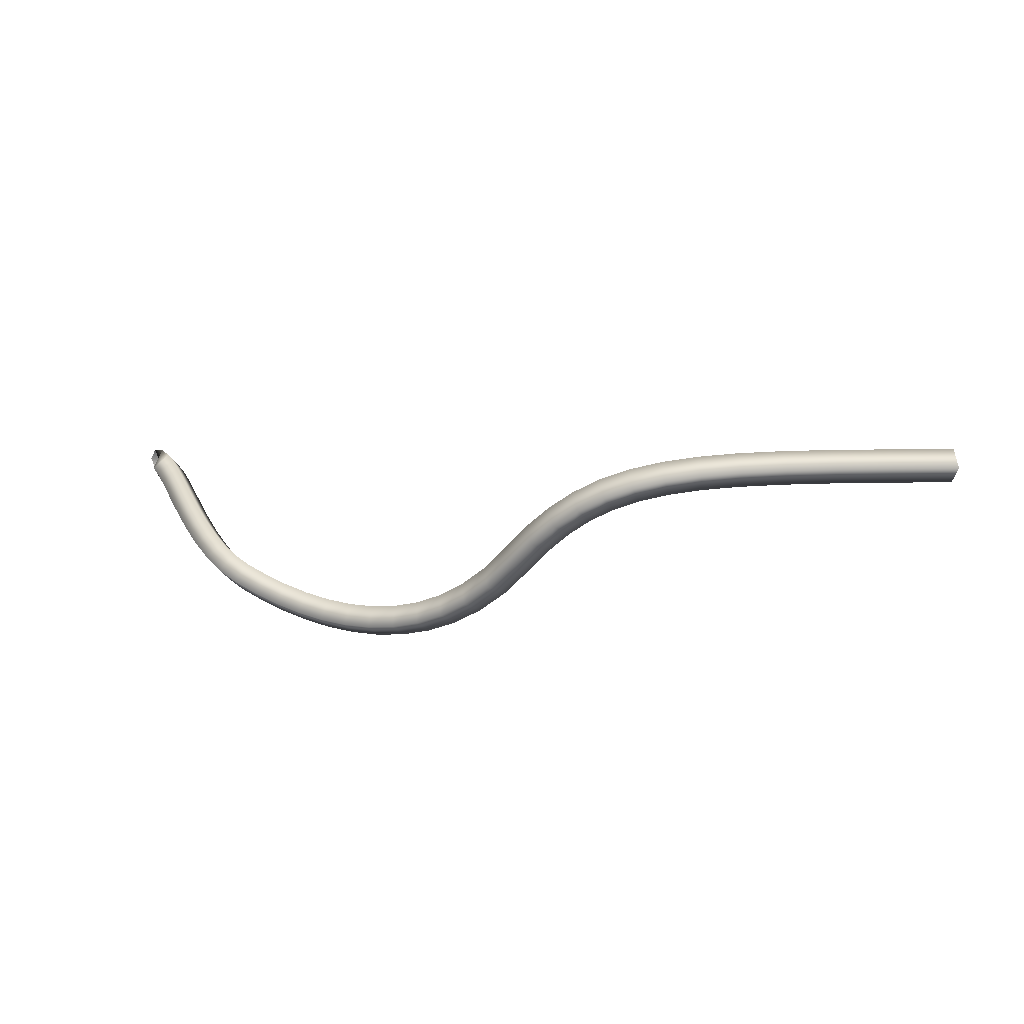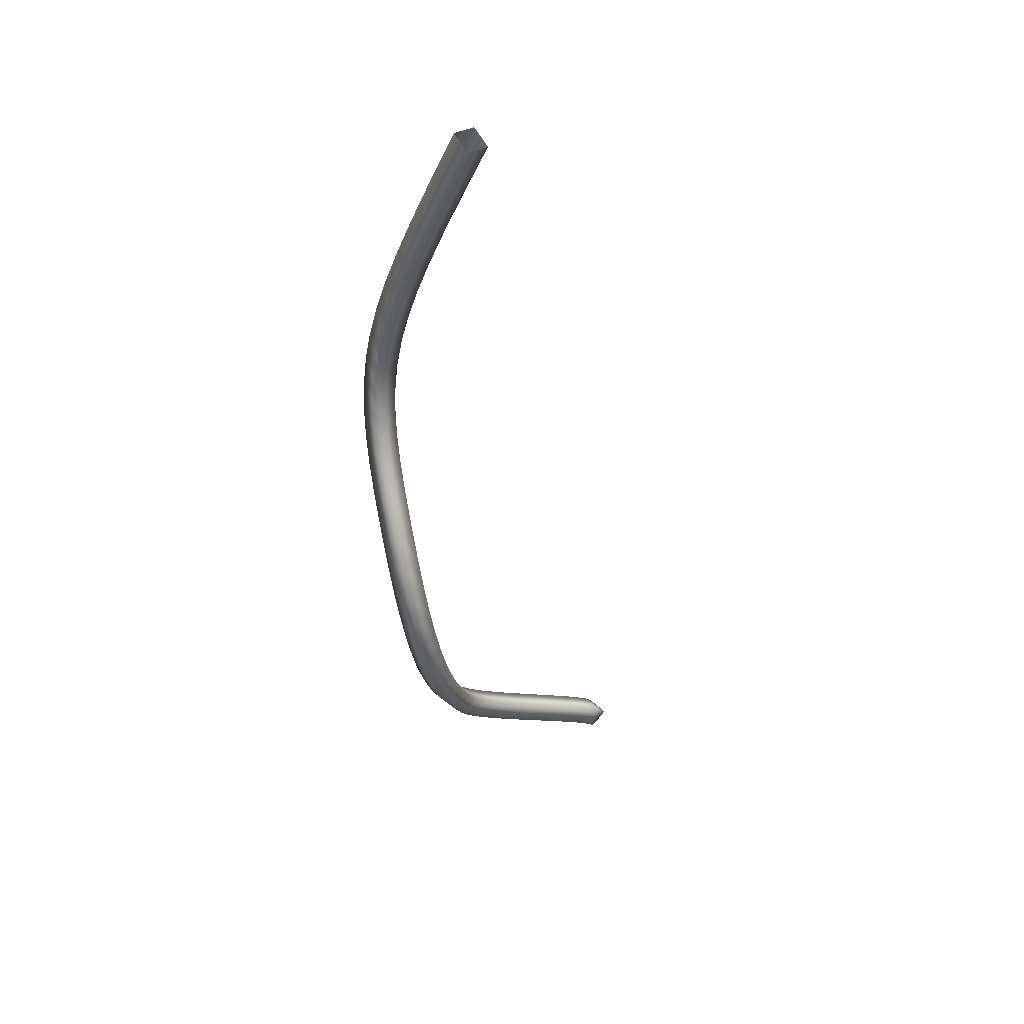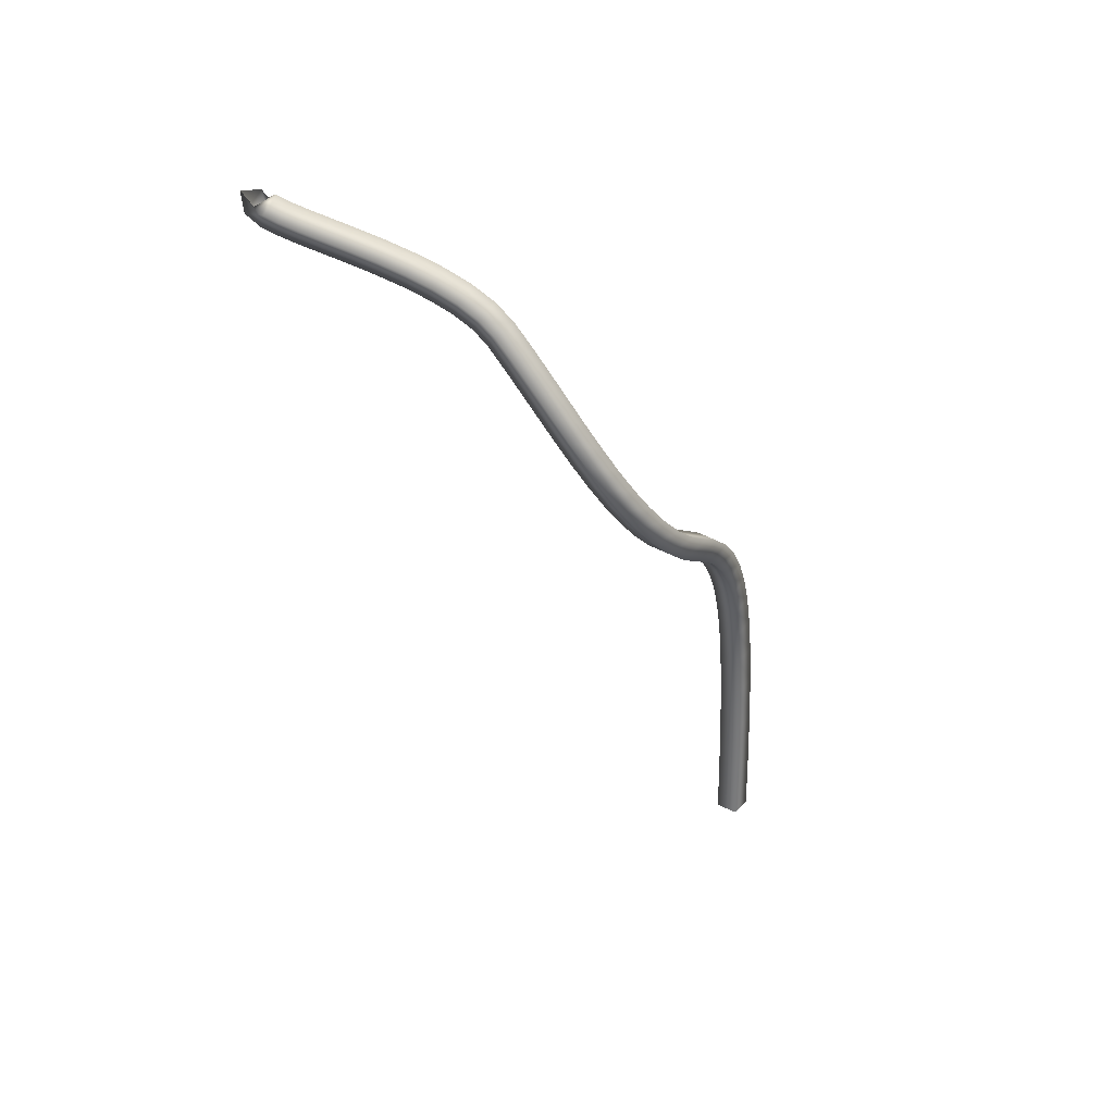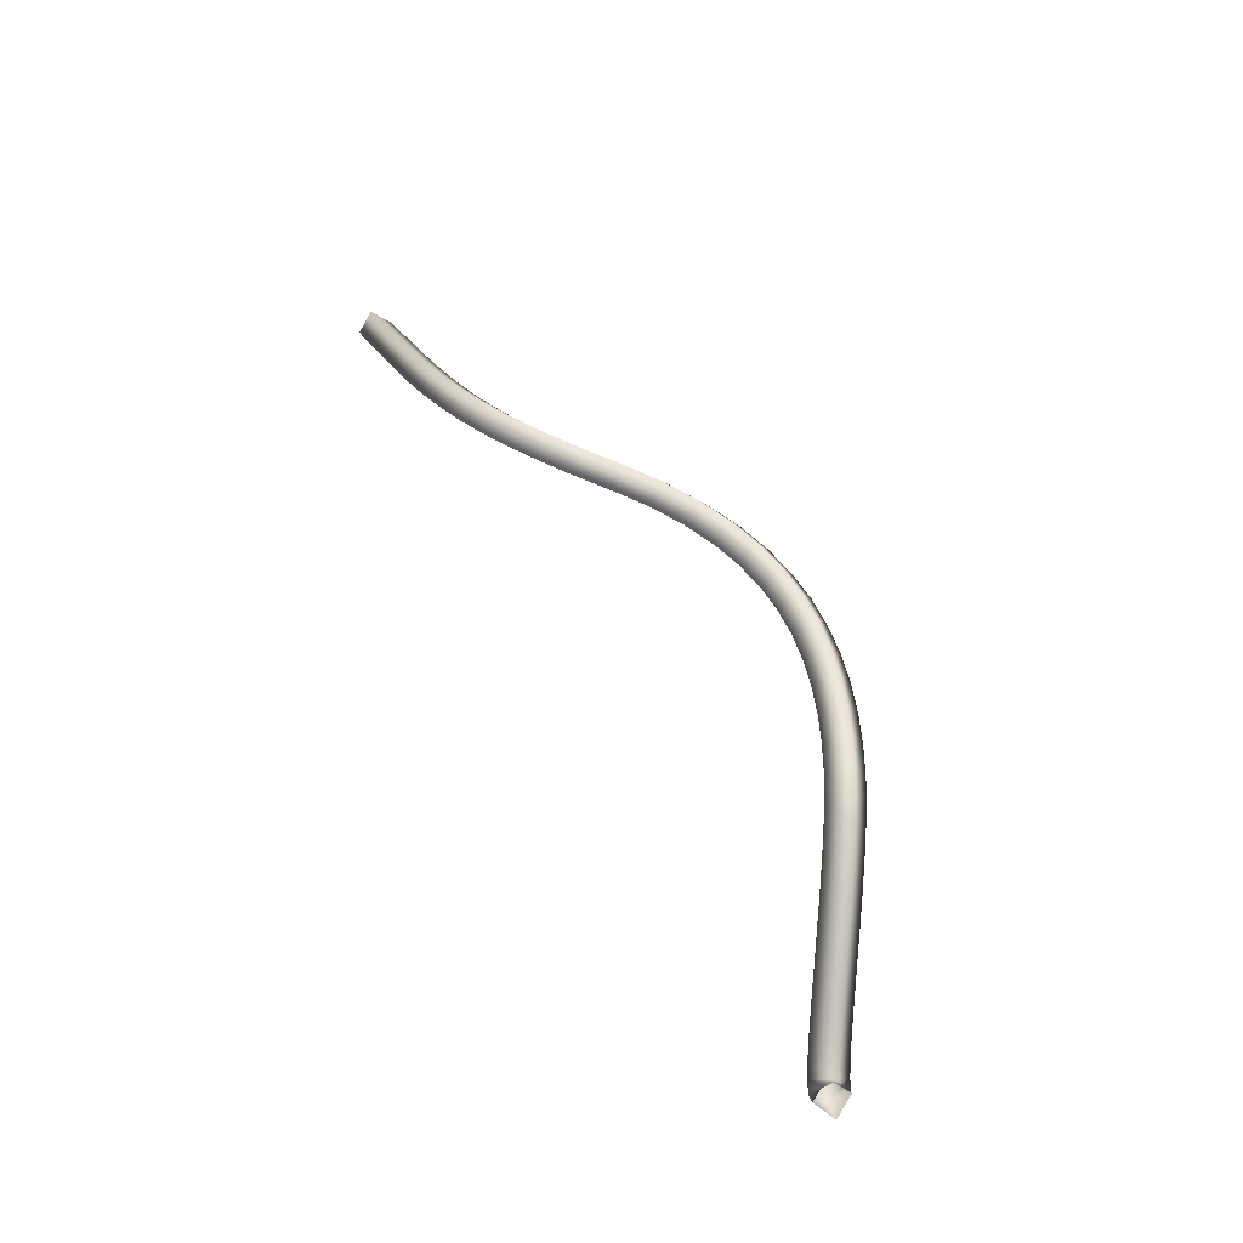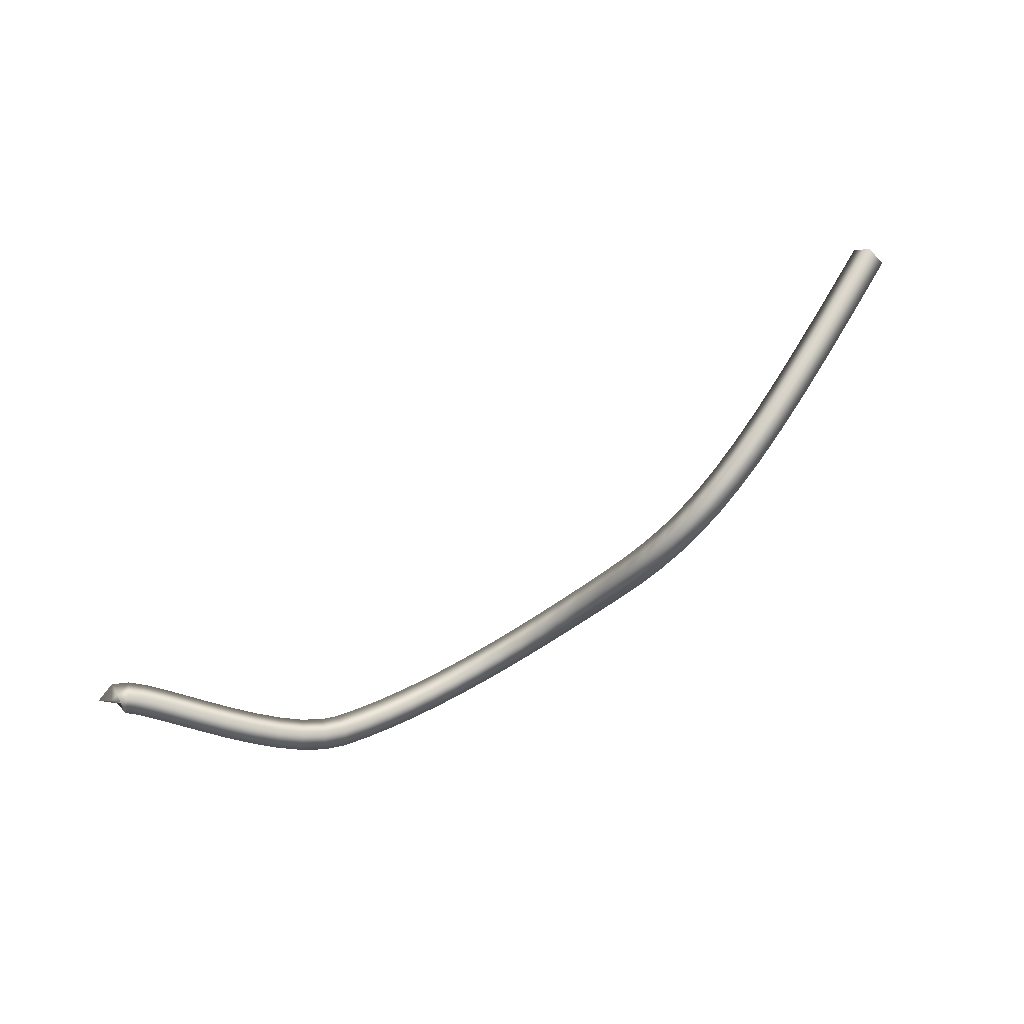
<metadata>
{"format":"obj","ext":"obj","renderer":"f3d","projection":"perspective","resolution":1024,"background":"white","views":[{"elev":19.4,"azim":6.5,"up":"+Y"},{"elev":-33.8,"azim":83.6,"up":"+Y"},{"elev":-55.7,"azim":-74.8,"up":"+Y"},{"elev":34.1,"azim":-109.8,"up":"+Z"},{"elev":75.3,"azim":-45.0,"up":"+Y"}]}
</metadata>
<code>
o BezierCurve.020
v -0.3223 1.387 -0.008178
v -0.32 1.383 -0.005877
v -0.3221 1.38 -0.008784
v -0.3244 1.384 -0.01108
v -0.3205 1.387 -0.008385
v -0.322 1.383 -0.005331
v -0.3215 1.38 -0.008754
v -0.32 1.383 -0.01181
v -0.3188 1.386 -0.00699
v -0.3219 1.383 -0.004925
v -0.3203 1.38 -0.007681
v -0.3172 1.383 -0.009745
v -0.3169 1.385 -0.00458
v -0.3204 1.382 -0.002961
v -0.3185 1.379 -0.005429
v -0.315 1.382 -0.007047
v -0.3147 1.384 -0.001335
v -0.3184 1.382 0.0001
v -0.3165 1.378 -0.002265
v -0.3128 1.381 -0.0037
v -0.3124 1.383 0.00254
v -0.3161 1.38 0.003908
v -0.3141 1.377 0.001562
v -0.3105 1.379 0.000194
v -0.3098 1.382 0.006831
v -0.3134 1.379 0.0082
v -0.3115 1.375 0.00582
v -0.3079 1.378 0.004451
v -0.307 1.38 0.01132
v -0.3106 1.377 0.01274
v -0.3088 1.374 0.01028
v -0.3051 1.377 0.008857
v -0.304 1.379 0.01577
v -0.3075 1.376 0.01729
v -0.3058 1.372 0.01471
v -0.3022 1.375 0.01319
v -0.3008 1.377 0.01997
v -0.3042 1.374 0.02165
v -0.3026 1.371 0.0189
v -0.2992 1.374 0.01721
v -0.2975 1.376 0.02369
v -0.3007 1.373 0.0256
v -0.2993 1.369 0.0226
v -0.2961 1.372 0.02069
v -0.294 1.374 0.02671
v -0.2969 1.371 0.02892
v -0.2959 1.368 0.02561
v -0.293 1.371 0.0234
v -0.2906 1.373 0.02879
v -0.293 1.369 0.03127
v -0.2924 1.366 0.0277
v -0.2899 1.37 0.02522
v -0.2858 1.371 0.03072
v -0.2879 1.368 0.03336
v -0.2875 1.365 0.02972
v -0.2854 1.368 0.02708
v -0.281 1.37 0.03253
v -0.2828 1.366 0.03527
v -0.2823 1.363 0.03166
v -0.2804 1.367 0.02892
v -0.2759 1.369 0.03426
v -0.2775 1.365 0.03709
v -0.2768 1.362 0.03352
v -0.2753 1.366 0.03068
v -0.2708 1.368 0.0359
v -0.272 1.364 0.03884
v -0.2712 1.361 0.03533
v -0.27 1.365 0.03239
v -0.2656 1.368 0.0375
v -0.2665 1.364 0.04054
v -0.2654 1.361 0.03711
v -0.2645 1.365 0.03406
v -0.2604 1.368 0.03905
v -0.2609 1.365 0.04222
v -0.2595 1.361 0.03888
v -0.259 1.365 0.03571
v -0.2552 1.369 0.0406
v -0.2553 1.366 0.04388
v -0.2535 1.363 0.04065
v -0.2535 1.366 0.03737
v -0.2501 1.371 0.04215
v -0.2498 1.367 0.04556
v -0.2476 1.364 0.04244
v -0.2479 1.368 0.03904
v -0.245 1.373 0.04373
v -0.2443 1.37 0.04726
v -0.2417 1.367 0.04427
v -0.2424 1.371 0.04074
v -0.24 1.377 0.04537
v -0.2389 1.374 0.04901
v -0.236 1.371 0.04615
v -0.2371 1.374 0.0425
v -0.2351 1.381 0.04709
v -0.2337 1.378 0.05084
v -0.2305 1.376 0.04809
v -0.2318 1.379 0.04434
v -0.2302 1.387 0.04895
v -0.2287 1.384 0.05276
v -0.2253 1.382 0.05007
v -0.2268 1.385 0.04626
v -0.2258 1.392 0.05056
v -0.2243 1.39 0.05437
v -0.221 1.387 0.05162
v -0.2225 1.39 0.04781
v -0.2211 1.397 0.0518
v -0.2197 1.394 0.05559
v -0.2168 1.392 0.05274
v -0.2183 1.394 0.04896
v -0.2162 1.401 0.05264
v -0.2149 1.398 0.0564
v -0.2125 1.395 0.05347
v -0.2138 1.398 0.0497
v -0.2108 1.404 0.05303
v -0.2096 1.401 0.05679
v -0.208 1.397 0.05381
v -0.2091 1.4 0.05005
v -0.205 1.406 0.05297
v -0.2039 1.403 0.05673
v -0.2029 1.399 0.05375
v -0.204 1.402 0.04999
v -0.1986 1.407 0.05245
v -0.1976 1.405 0.05622
v -0.1972 1.401 0.05329
v -0.1982 1.404 0.04952
v -0.1915 1.409 0.05148
v -0.1906 1.406 0.05526
v -0.1906 1.402 0.05239
v -0.1915 1.405 0.04861
v -0.1836 1.409 0.05006
v -0.1827 1.406 0.05385
v -0.1831 1.402 0.05104
v -0.1839 1.405 0.04726
v -0.1747 1.409 0.0482
v -0.1738 1.406 0.05198
v -0.1744 1.403 0.04922
v -0.1752 1.405 0.04544
v -0.1646 1.409 0.04587
v -0.1637 1.406 0.04965
v -0.1645 1.402 0.04693
v -0.1653 1.405 0.04314
v -0.1532 1.409 0.04306
v -0.1523 1.406 0.04685
v -0.1531 1.402 0.04414
v -0.154 1.405 0.04036
v -0.1403 1.408 0.03978
v -0.1394 1.405 0.04356
v -0.1403 1.402 0.04087
v -0.1412 1.404 0.03708
f 1 5 8 4
f 2 6 5 1
f 3 7 6 2
f 4 8 7 3
f 5 9 12 8
f 6 10 9 5
f 7 11 10 6
f 8 12 11 7
f 9 13 16 12
f 10 14 13 9
f 11 15 14 10
f 12 16 15 11
f 13 17 20 16
f 14 18 17 13
f 15 19 18 14
f 16 20 19 15
f 17 21 24 20
f 18 22 21 17
f 19 23 22 18
f 20 24 23 19
f 21 25 28 24
f 22 26 25 21
f 23 27 26 22
f 24 28 27 23
f 25 29 32 28
f 26 30 29 25
f 27 31 30 26
f 28 32 31 27
f 29 33 36 32
f 30 34 33 29
f 31 35 34 30
f 32 36 35 31
f 33 37 40 36
f 34 38 37 33
f 35 39 38 34
f 36 40 39 35
f 37 41 44 40
f 38 42 41 37
f 39 43 42 38
f 40 44 43 39
f 41 45 48 44
f 42 46 45 41
f 43 47 46 42
f 44 48 47 43
f 45 49 52 48
f 46 50 49 45
f 47 51 50 46
f 48 52 51 47
f 49 53 56 52
f 50 54 53 49
f 51 55 54 50
f 52 56 55 51
f 53 57 60 56
f 54 58 57 53
f 55 59 58 54
f 56 60 59 55
f 57 61 64 60
f 58 62 61 57
f 59 63 62 58
f 60 64 63 59
f 61 65 68 64
f 62 66 65 61
f 63 67 66 62
f 64 68 67 63
f 65 69 72 68
f 66 70 69 65
f 67 71 70 66
f 68 72 71 67
f 69 73 76 72
f 70 74 73 69
f 71 75 74 70
f 72 76 75 71
f 73 77 80 76
f 74 78 77 73
f 75 79 78 74
f 76 80 79 75
f 77 81 84 80
f 78 82 81 77
f 79 83 82 78
f 80 84 83 79
f 81 85 88 84
f 82 86 85 81
f 83 87 86 82
f 84 88 87 83
f 85 89 92 88
f 86 90 89 85
f 87 91 90 86
f 88 92 91 87
f 89 93 96 92
f 90 94 93 89
f 91 95 94 90
f 92 96 95 91
f 93 97 100 96
f 94 98 97 93
f 95 99 98 94
f 96 100 99 95
f 97 101 104 100
f 98 102 101 97
f 99 103 102 98
f 100 104 103 99
f 101 105 108 104
f 102 106 105 101
f 103 107 106 102
f 104 108 107 103
f 105 109 112 108
f 106 110 109 105
f 107 111 110 106
f 108 112 111 107
f 109 113 116 112
f 110 114 113 109
f 111 115 114 110
f 112 116 115 111
f 113 117 120 116
f 114 118 117 113
f 115 119 118 114
f 116 120 119 115
f 117 121 124 120
f 118 122 121 117
f 119 123 122 118
f 120 124 123 119
f 121 125 128 124
f 122 126 125 121
f 123 127 126 122
f 124 128 127 123
f 125 129 132 128
f 126 130 129 125
f 127 131 130 126
f 128 132 131 127
f 129 133 136 132
f 130 134 133 129
f 131 135 134 130
f 132 136 135 131
f 133 137 140 136
f 134 138 137 133
f 135 139 138 134
f 136 140 139 135
f 137 141 144 140
f 138 142 141 137
f 139 143 142 138
f 140 144 143 139
f 141 145 148 144
f 142 146 145 141
f 143 147 146 142
f 144 148 147 143
o BezierCurve.020
v -0.3223 1.387 -0.008178
v -0.32 1.383 -0.005877
v -0.3221 1.38 -0.008784
v -0.3244 1.384 -0.01108
v -0.3205 1.387 -0.008385
v -0.322 1.383 -0.005331
v -0.3215 1.38 -0.008754
v -0.32 1.383 -0.01181
v -0.3188 1.386 -0.00699
v -0.3219 1.383 -0.004925
v -0.3203 1.38 -0.007681
v -0.3172 1.383 -0.009745
v -0.3169 1.385 -0.00458
v -0.3204 1.382 -0.002961
v -0.3185 1.379 -0.005429
v -0.315 1.382 -0.007047
v -0.3147 1.384 -0.001335
v -0.3184 1.382 0.0001
v -0.3165 1.378 -0.002265
v -0.3128 1.381 -0.0037
v -0.3124 1.383 0.00254
v -0.3161 1.38 0.003908
v -0.3141 1.377 0.001562
v -0.3105 1.379 0.000194
v -0.3098 1.382 0.006831
v -0.3134 1.379 0.0082
v -0.3115 1.375 0.00582
v -0.3079 1.378 0.004451
v -0.307 1.38 0.01132
v -0.3106 1.377 0.01274
v -0.3088 1.374 0.01028
v -0.3051 1.377 0.008857
v -0.304 1.379 0.01577
v -0.3075 1.376 0.01729
v -0.3058 1.372 0.01471
v -0.3022 1.375 0.01319
v -0.3008 1.377 0.01997
v -0.3042 1.374 0.02165
v -0.3026 1.371 0.0189
v -0.2992 1.374 0.01721
v -0.2975 1.376 0.02369
v -0.3007 1.373 0.0256
v -0.2993 1.369 0.0226
v -0.2961 1.372 0.02069
v -0.294 1.374 0.02671
v -0.2969 1.371 0.02892
v -0.2959 1.368 0.02561
v -0.293 1.371 0.0234
v -0.2906 1.373 0.02879
v -0.293 1.369 0.03127
v -0.2924 1.366 0.0277
v -0.2899 1.37 0.02522
v -0.2858 1.371 0.03072
v -0.2879 1.368 0.03336
v -0.2875 1.365 0.02972
v -0.2854 1.368 0.02708
v -0.281 1.37 0.03253
v -0.2828 1.366 0.03527
v -0.2823 1.363 0.03166
v -0.2804 1.367 0.02892
v -0.2759 1.369 0.03426
v -0.2775 1.365 0.03709
v -0.2768 1.362 0.03352
v -0.2753 1.366 0.03068
v -0.2708 1.368 0.0359
v -0.272 1.364 0.03884
v -0.2712 1.361 0.03533
v -0.27 1.365 0.03239
v -0.2656 1.368 0.0375
v -0.2665 1.364 0.04054
v -0.2654 1.361 0.03711
v -0.2645 1.365 0.03406
v -0.2604 1.368 0.03905
v -0.2609 1.365 0.04222
v -0.2595 1.361 0.03888
v -0.259 1.365 0.03571
v -0.2552 1.369 0.0406
v -0.2553 1.366 0.04388
v -0.2535 1.363 0.04065
v -0.2535 1.366 0.03737
v -0.2501 1.371 0.04215
v -0.2498 1.367 0.04556
v -0.2476 1.364 0.04244
v -0.2479 1.368 0.03904
v -0.245 1.373 0.04373
v -0.2443 1.37 0.04726
v -0.2417 1.367 0.04427
v -0.2424 1.371 0.04074
v -0.24 1.377 0.04537
v -0.2389 1.374 0.04901
v -0.236 1.371 0.04615
v -0.2371 1.374 0.0425
v -0.2351 1.381 0.04709
v -0.2337 1.378 0.05084
v -0.2305 1.376 0.04809
v -0.2318 1.379 0.04434
v -0.2302 1.387 0.04895
v -0.2287 1.384 0.05276
v -0.2253 1.382 0.05007
v -0.2268 1.385 0.04626
v -0.2258 1.392 0.05056
v -0.2243 1.39 0.05437
v -0.221 1.387 0.05162
v -0.2225 1.39 0.04781
v -0.2211 1.397 0.0518
v -0.2197 1.394 0.05559
v -0.2168 1.392 0.05274
v -0.2183 1.394 0.04896
v -0.2162 1.401 0.05264
v -0.2149 1.398 0.0564
v -0.2125 1.395 0.05347
v -0.2138 1.398 0.0497
v -0.2108 1.404 0.05303
v -0.2096 1.401 0.05679
v -0.208 1.397 0.05381
v -0.2091 1.4 0.05005
v -0.205 1.406 0.05297
v -0.2039 1.403 0.05673
v -0.2029 1.399 0.05375
v -0.204 1.402 0.04999
v -0.1986 1.407 0.05245
v -0.1976 1.405 0.05622
v -0.1972 1.401 0.05329
v -0.1982 1.404 0.04952
v -0.1915 1.409 0.05148
v -0.1906 1.406 0.05526
v -0.1906 1.402 0.05239
v -0.1915 1.405 0.04861
v -0.1836 1.409 0.05006
v -0.1827 1.406 0.05385
v -0.1831 1.402 0.05104
v -0.1839 1.405 0.04726
v -0.1747 1.409 0.0482
v -0.1738 1.406 0.05198
v -0.1744 1.403 0.04922
v -0.1752 1.405 0.04544
v -0.1646 1.409 0.04587
v -0.1637 1.406 0.04965
v -0.1645 1.402 0.04693
v -0.1653 1.405 0.04314
v -0.1532 1.409 0.04306
v -0.1523 1.406 0.04685
v -0.1531 1.402 0.04414
v -0.154 1.405 0.04036
v -0.1403 1.408 0.03978
v -0.1394 1.405 0.04356
v -0.1403 1.402 0.04087
v -0.1412 1.404 0.03708
f 149 153 156 152
f 150 154 153 149
f 151 155 154 150
f 152 156 155 151
f 153 157 160 156
f 154 158 157 153
f 155 159 158 154
f 156 160 159 155
f 157 161 164 160
f 158 162 161 157
f 159 163 162 158
f 160 164 163 159
f 161 165 168 164
f 162 166 165 161
f 163 167 166 162
f 164 168 167 163
f 165 169 172 168
f 166 170 169 165
f 167 171 170 166
f 168 172 171 167
f 169 173 176 172
f 170 174 173 169
f 171 175 174 170
f 172 176 175 171
f 173 177 180 176
f 174 178 177 173
f 175 179 178 174
f 176 180 179 175
f 177 181 184 180
f 178 182 181 177
f 179 183 182 178
f 180 184 183 179
f 181 185 188 184
f 182 186 185 181
f 183 187 186 182
f 184 188 187 183
f 185 189 192 188
f 186 190 189 185
f 187 191 190 186
f 188 192 191 187
f 189 193 196 192
f 190 194 193 189
f 191 195 194 190
f 192 196 195 191
f 193 197 200 196
f 194 198 197 193
f 195 199 198 194
f 196 200 199 195
f 197 201 204 200
f 198 202 201 197
f 199 203 202 198
f 200 204 203 199
f 201 205 208 204
f 202 206 205 201
f 203 207 206 202
f 204 208 207 203
f 205 209 212 208
f 206 210 209 205
f 207 211 210 206
f 208 212 211 207
f 209 213 216 212
f 210 214 213 209
f 211 215 214 210
f 212 216 215 211
f 213 217 220 216
f 214 218 217 213
f 215 219 218 214
f 216 220 219 215
f 217 221 224 220
f 218 222 221 217
f 219 223 222 218
f 220 224 223 219
f 221 225 228 224
f 222 226 225 221
f 223 227 226 222
f 224 228 227 223
f 225 229 232 228
f 226 230 229 225
f 227 231 230 226
f 228 232 231 227
f 229 233 236 232
f 230 234 233 229
f 231 235 234 230
f 232 236 235 231
f 233 237 240 236
f 234 238 237 233
f 235 239 238 234
f 236 240 239 235
f 237 241 244 240
f 238 242 241 237
f 239 243 242 238
f 240 244 243 239
f 241 245 248 244
f 242 246 245 241
f 243 247 246 242
f 244 248 247 243
f 245 249 252 248
f 246 250 249 245
f 247 251 250 246
f 248 252 251 247
f 249 253 256 252
f 250 254 253 249
f 251 255 254 250
f 252 256 255 251
f 253 257 260 256
f 254 258 257 253
f 255 259 258 254
f 256 260 259 255
f 257 261 264 260
f 258 262 261 257
f 259 263 262 258
f 260 264 263 259
f 261 265 268 264
f 262 266 265 261
f 263 267 266 262
f 264 268 267 263
f 265 269 272 268
f 266 270 269 265
f 267 271 270 266
f 268 272 271 267
f 269 273 276 272
f 270 274 273 269
f 271 275 274 270
f 272 276 275 271
f 273 277 280 276
f 274 278 277 273
f 275 279 278 274
f 276 280 279 275
f 277 281 284 280
f 278 282 281 277
f 279 283 282 278
f 280 284 283 279
f 281 285 288 284
f 282 286 285 281
f 283 287 286 282
f 284 288 287 283
f 285 289 292 288
f 286 290 289 285
f 287 291 290 286
f 288 292 291 287
f 289 293 296 292
f 290 294 293 289
f 291 295 294 290
f 292 296 295 291

</code>
